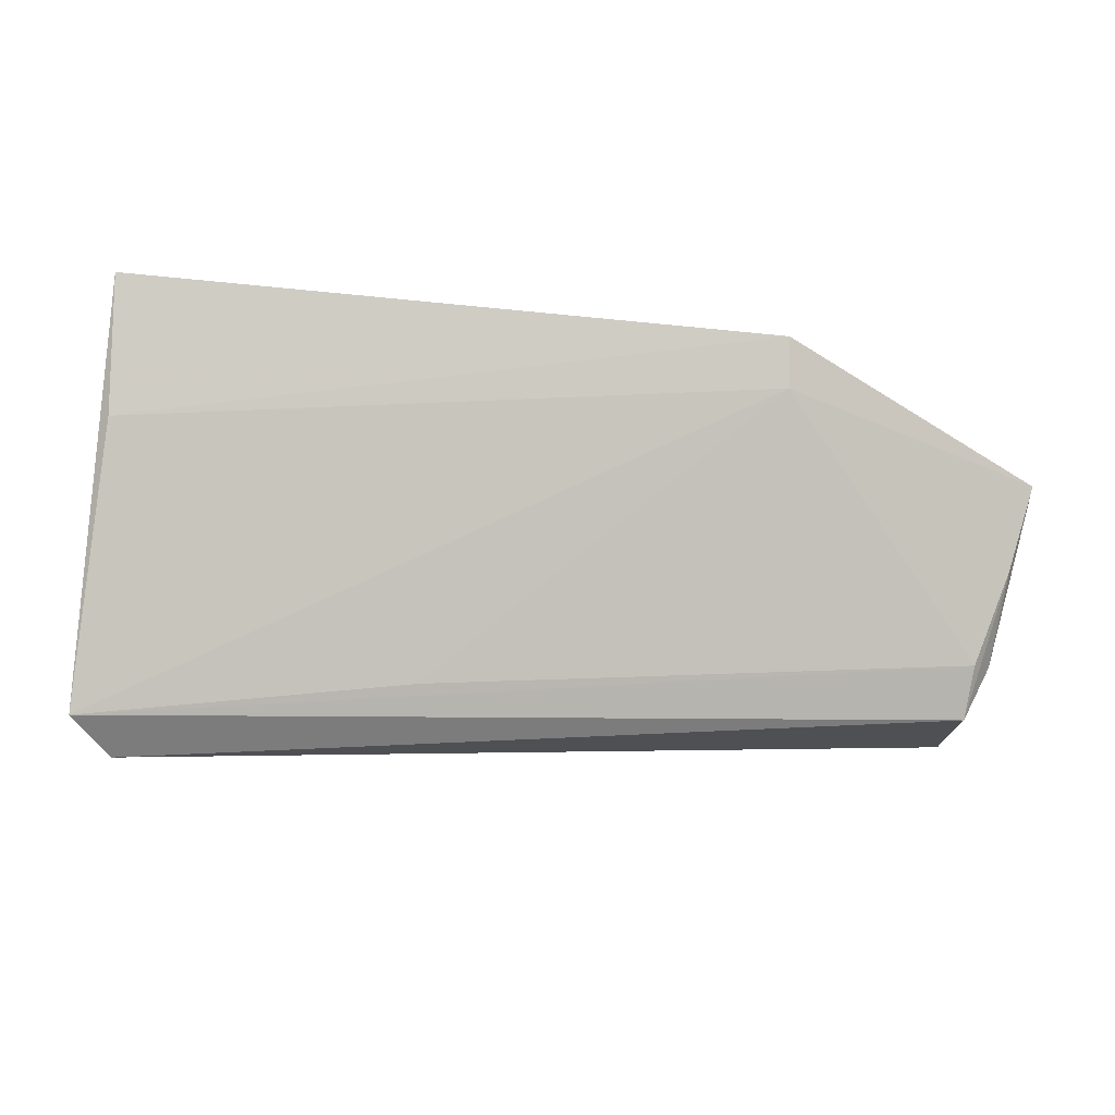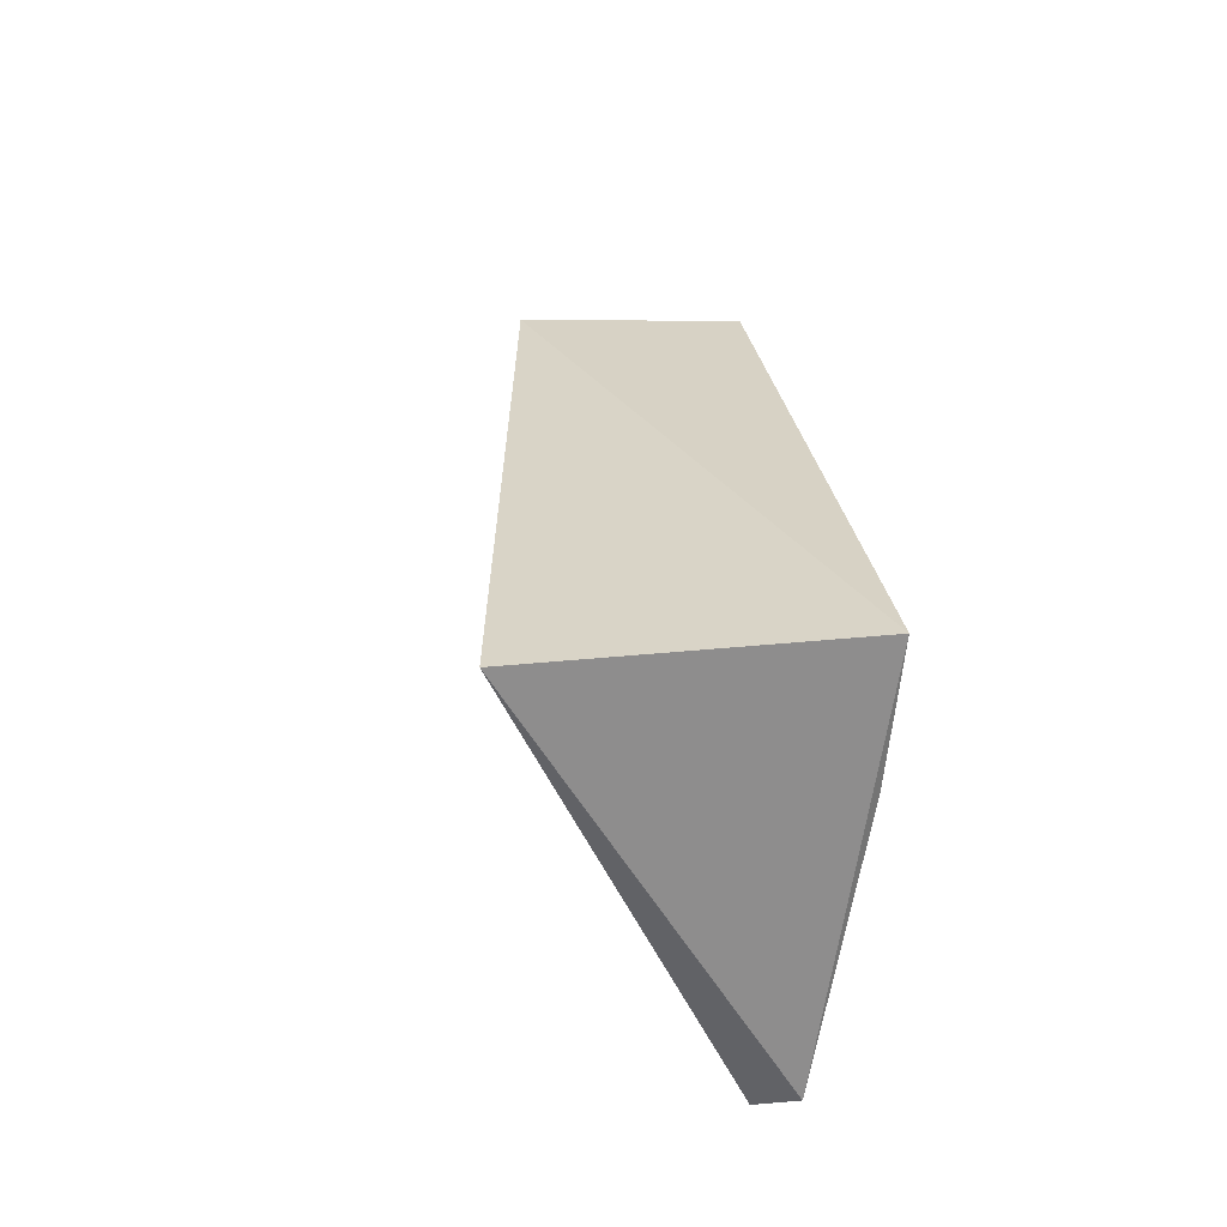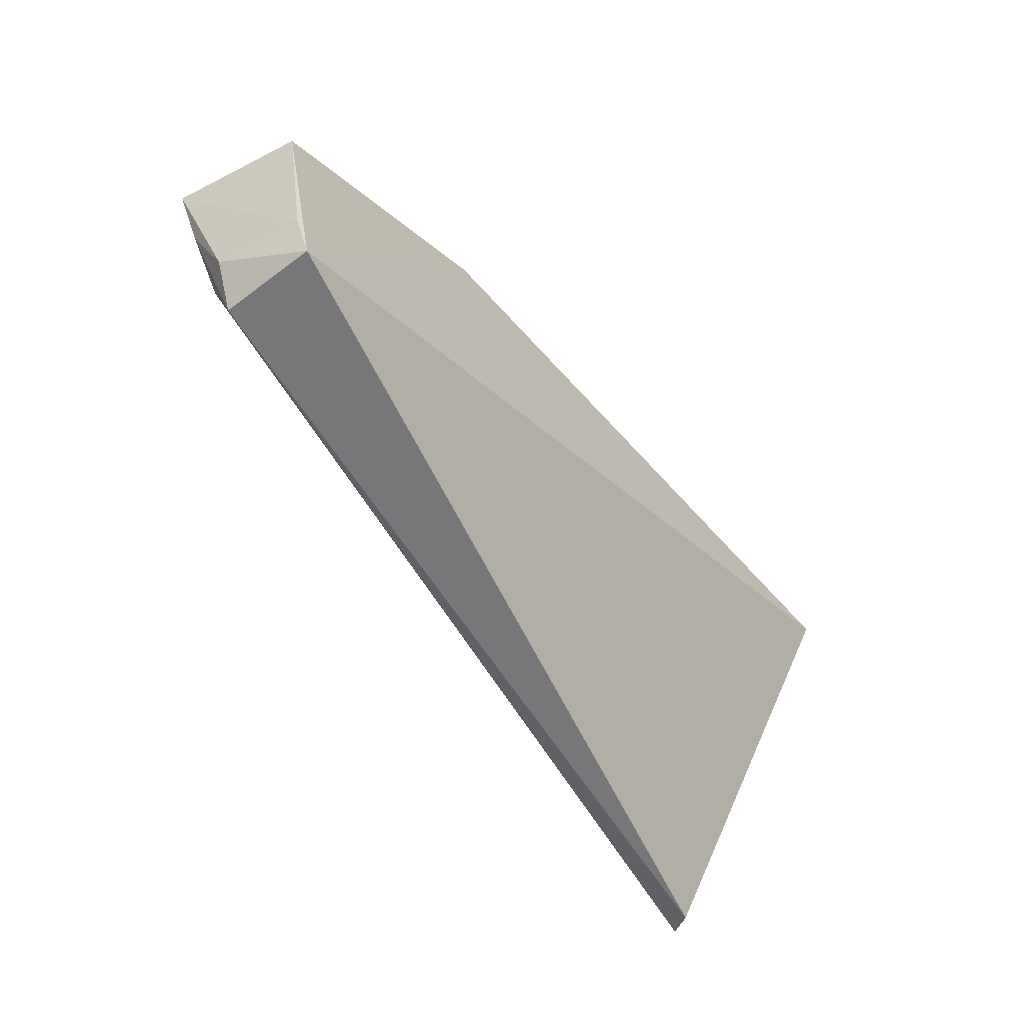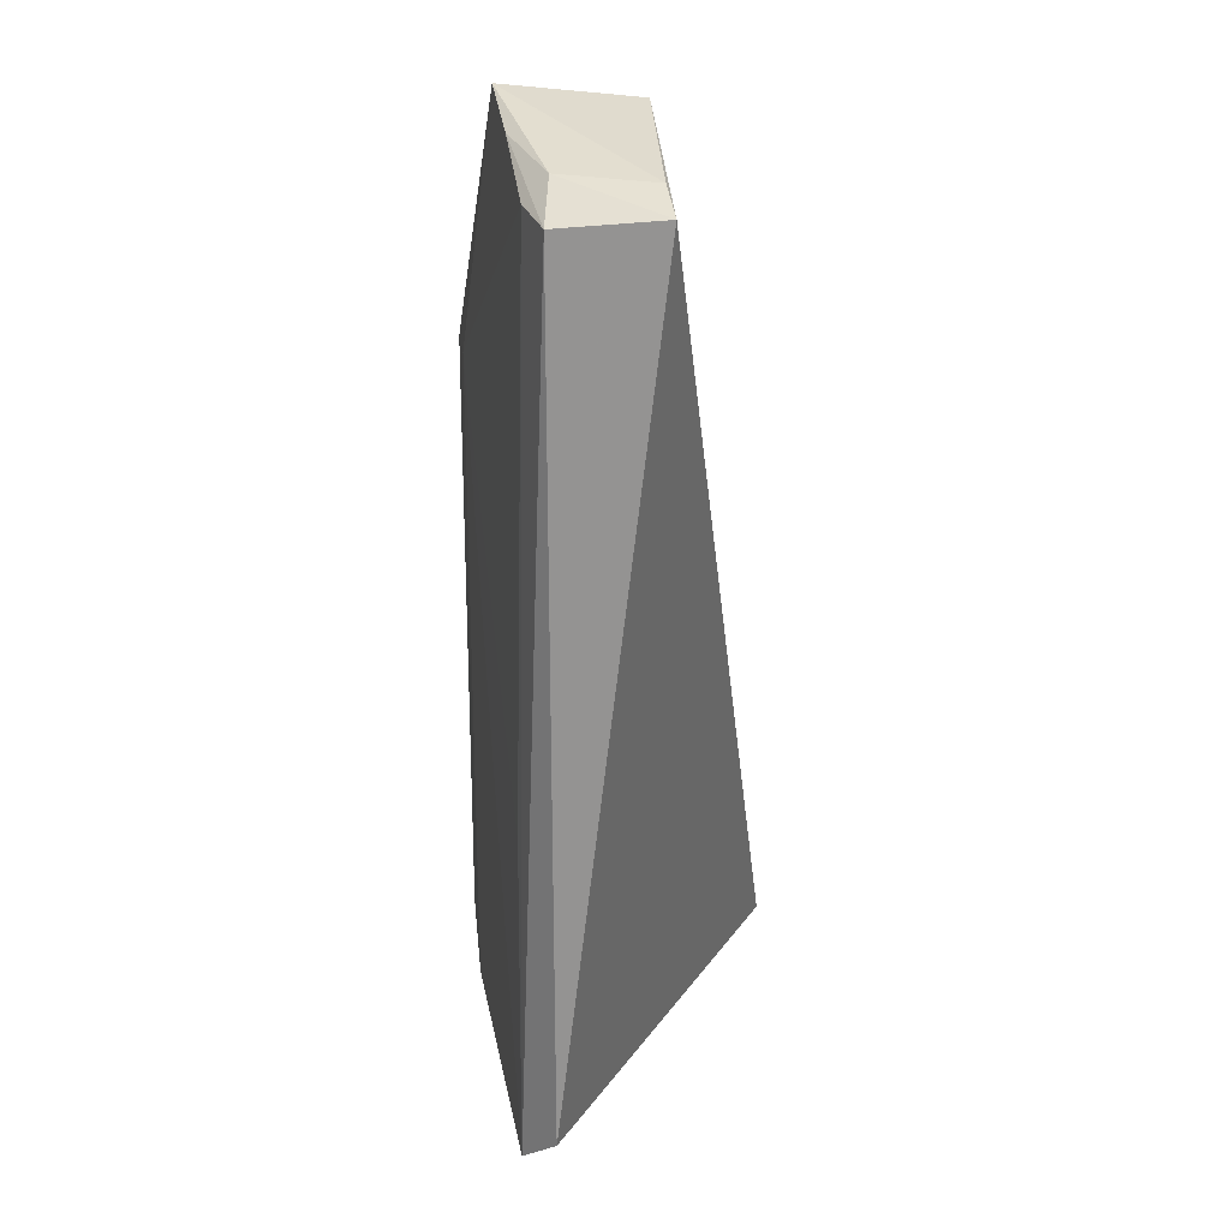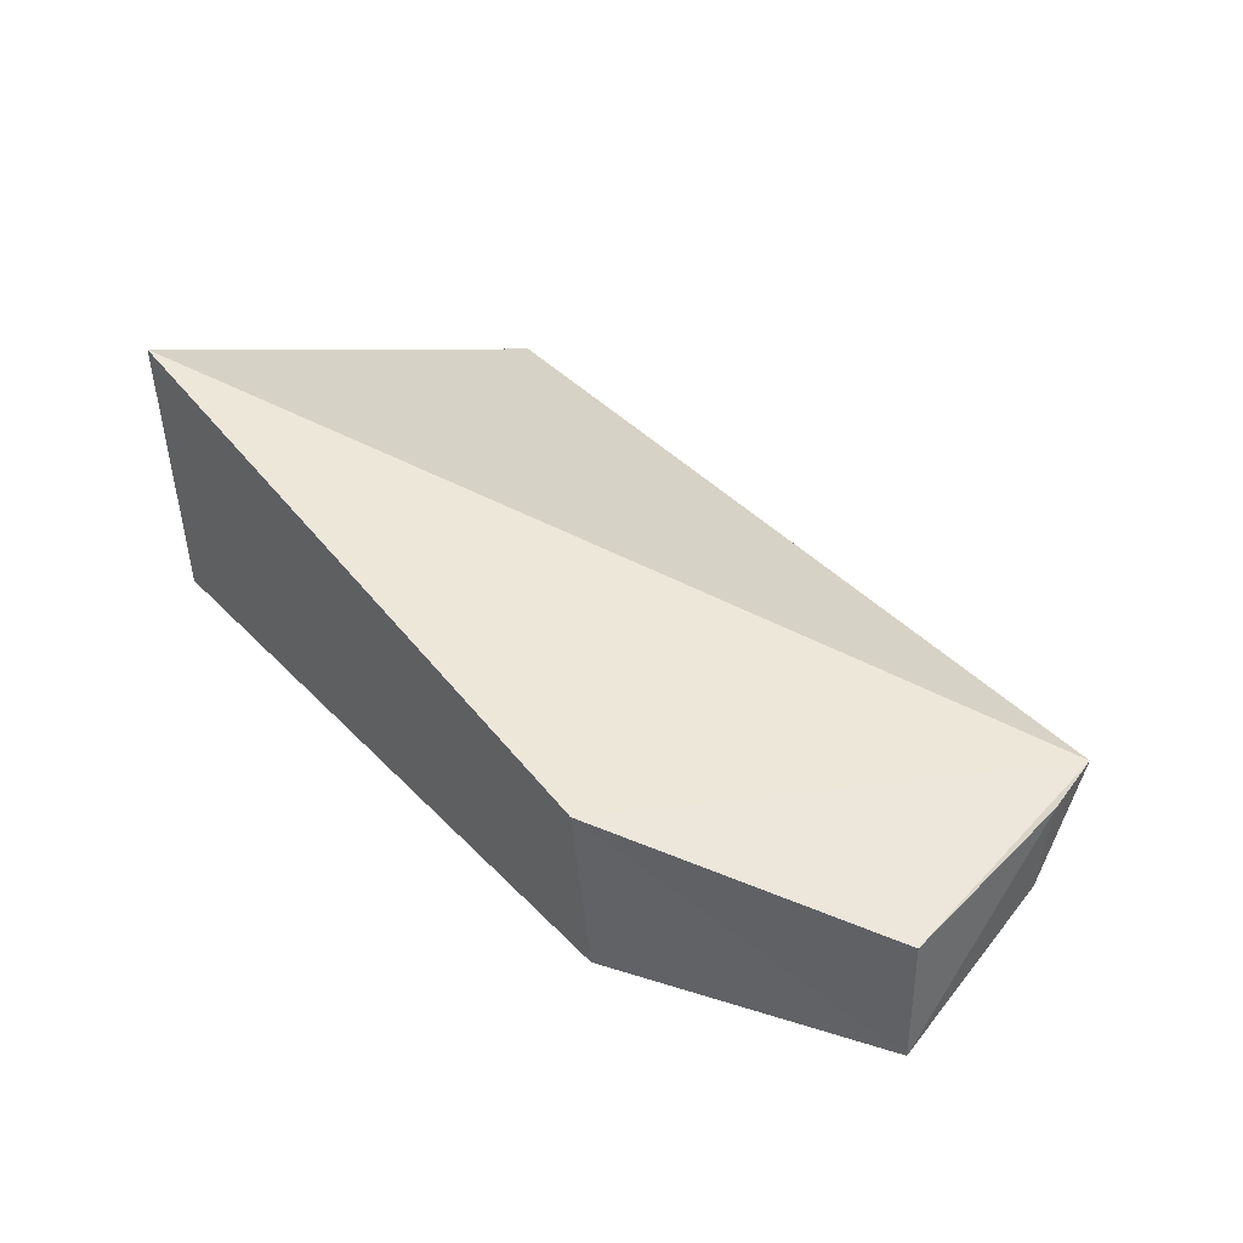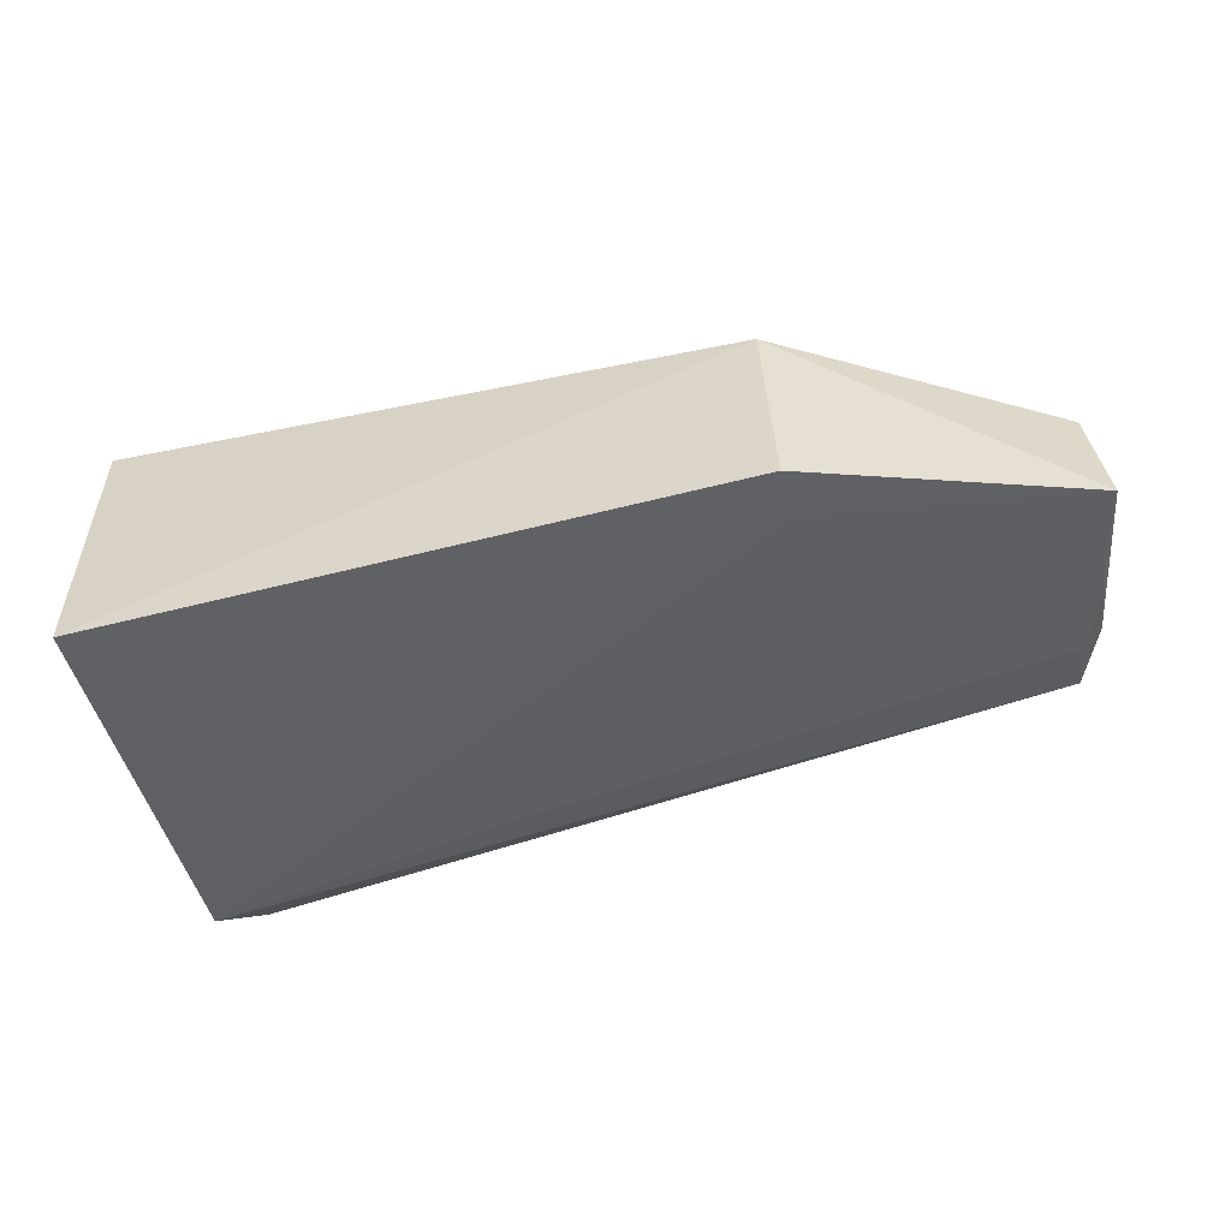
<metadata>
{"format":"obj","ext":"obj","renderer":"f3d","projection":"perspective","resolution":1024,"background":"white","views":[{"elev":-11.9,"azim":168.5,"up":"+Y"},{"elev":29.0,"azim":82.5,"up":"+Y"},{"elev":-60.5,"azim":-56.8,"up":"+Y"},{"elev":-64.8,"azim":-89.9,"up":"+Y"},{"elev":45.8,"azim":-129.1,"up":"+Z"},{"elev":-55.4,"azim":-163.5,"up":"+Z"}]}
</metadata>
<code>
v 0.03458 -0.06953 0.0294
v 0.0362 -0.1062 0.007389
v 0.03399 -0.06945 0.001385
v -0.02532 -0.07115 0.001761
v -0.04516 -0.1056 0.0198
v 0.03403 -0.08166 0.00261
v -0.02481 -0.06982 0.02112
v 0.03266 -0.1094 0.01048
v -0.04409 -0.1042 0.0104
v -0.02538 -0.07582 0.002383
v -0.04989 -0.08285 0.005818
v -0.04463 -0.09938 0.00861
v -0.04886 -0.08345 0.01819
v -0.04686 -0.09922 0.01068
v 0.007092 -0.1028 0.007477
v -0.04647 -0.1006 0.01914
v -0.04782 -0.09064 0.007164
f 1 2 3
f 6 3 2
f 6 4 3
f 7 1 3
f 7 3 4
f 7 5 1
f 8 2 1
f 8 1 5
f 9 8 5
f 9 2 8
f 10 6 2
f 10 4 6
f 11 7 4
f 11 4 10
f 12 2 9
f 13 5 7
f 13 7 11
f 14 9 5
f 15 12 10
f 15 10 2
f 15 2 12
f 16 13 11
f 16 5 13
f 16 14 5
f 16 11 14
f 17 12 9
f 17 9 14
f 17 14 11
f 17 11 10
f 17 10 12

</code>
